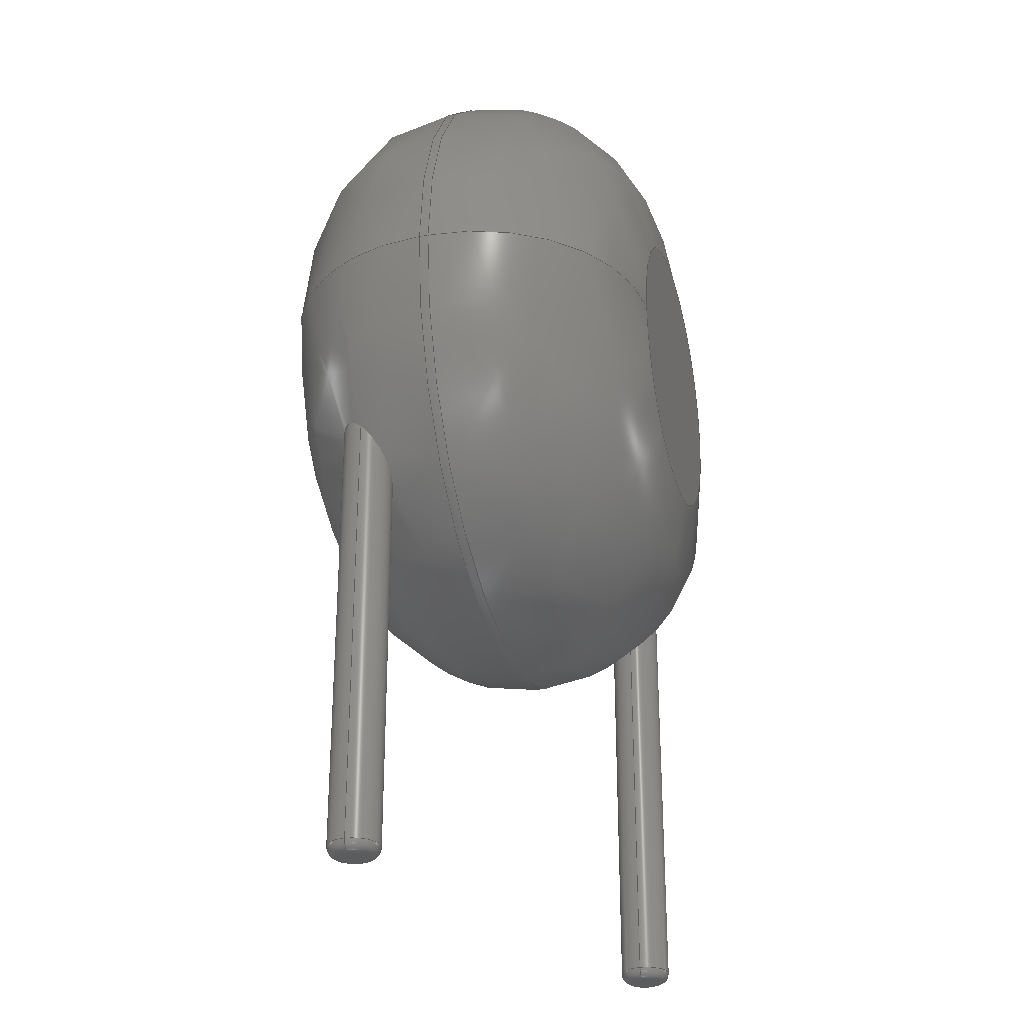
<metadata>
{"format":"step","ext":"step","renderer":"f3d","projection":"perspective","resolution":1024,"background":"white","views":[{"elev":-28.5,"azim":105.6,"up":"+Z"}]}
</metadata>
<code>
ISO-10303-21;
DATA;
#1=APPLICATION_PROTOCOL_DEFINITION('international standard','automotive_design',2000,#2);
#2=APPLICATION_CONTEXT('core data for automotive mechanical design processes');
#3=SHAPE_DEFINITION_REPRESENTATION(#4,#10);
#4=PRODUCT_DEFINITION_SHAPE('','',#5);
#5=PRODUCT_DEFINITION('design','',#6,#9);
#6=PRODUCT_DEFINITION_FORMATION('','',#7);
#7=PRODUCT('RV_Disc_D7mm_W4mm_P5mm','RV_Disc_D7mm_W4mm_P5mm','',(#8));
#8=PRODUCT_CONTEXT('',#2,'mechanical');
#9=PRODUCT_DEFINITION_CONTEXT('part definition',#2,'design');
#10=ADVANCED_BREP_SHAPE_REPRESENTATION('',(#11,#15),#365);
#11=AXIS2_PLACEMENT_3D('',#12,#13,#14);
#12=CARTESIAN_POINT('',(0,0,0));
#13=DIRECTION('',(0,0,1));
#14=DIRECTION('',(1,0,-0));
#15=MANIFOLD_SOLID_BREP('',#16);
#16=CLOSED_SHELL('',(#17,#49,#152,#258,#265,#287,#293,#313,#333,#352,#360));
#17=ADVANCED_FACE('',(#18),#44,.T.);
#18=FACE_BOUND('',#19,.F.);
#19=EDGE_LOOP('',(#20,#30,#37,#38));
#20=ORIENTED_EDGE('',*,*,#21,.T.);
#21=EDGE_CURVE('',#22,#24,#26,.T.);
#22=VERTEX_POINT('',#23);
#23=CARTESIAN_POINT('',(6,-0.8512,3.53));
#24=VERTEX_POINT('',#25);
#25=CARTESIAN_POINT('',(6,-0.9488,3.53));
#26=LINE('',#27,#28);
#27=CARTESIAN_POINT('',(6,1.1,3.53));
#28=VECTOR('',#29,1);
#29=DIRECTION('',(0,-1,0));
#30=ORIENTED_EDGE('',*,*,#31,.T.);
#31=EDGE_CURVE('',#24,#24,#32,.T.);
#32=CIRCLE('',#33,3.5);
#33=AXIS2_PLACEMENT_3D('',#34,#35,#36);
#34=CARTESIAN_POINT('',(2.5,-0.9488,3.53));
#35=DIRECTION('',(8.05e-33,-1,3.756e-32));
#36=DIRECTION('',(1,8.05e-33,-2.094e-32));
#37=ORIENTED_EDGE('',*,*,#21,.F.);
#38=ORIENTED_EDGE('',*,*,#39,.F.);
#39=EDGE_CURVE('',#22,#22,#40,.T.);
#40=CIRCLE('',#41,3.5);
#41=AXIS2_PLACEMENT_3D('',#42,#35,#43);
#42=CARTESIAN_POINT('',(2.5,-0.8512,3.53));
#43=DIRECTION('',(1,8.05e-33,2.094e-32));
#44=CYLINDRICAL_SURFACE('',#45,3.5);
#45=AXIS2_PLACEMENT_3D('',#46,#47,#48);
#46=CARTESIAN_POINT('',(2.5,1.1,3.53));
#47=DIRECTION('',(0,1,0));
#48=DIRECTION('',(1,0,0));
#49=ADVANCED_FACE('',(#50,#66),#138,.T.);
#50=FACE_BOUND('',#51,.F.);
#51=EDGE_LOOP('',(#52,#53,#61,#65));
#52=ORIENTED_EDGE('',*,*,#39,.T.);
#53=ORIENTED_EDGE('',*,*,#54,.T.);
#54=EDGE_CURVE('',#22,#55,#57,.T.);
#55=VERTEX_POINT('',#56);
#56=CARTESIAN_POINT('',(4.049,1.1,3.53));
#57=CIRCLE('',#58,1.951);
#58=AXIS2_PLACEMENT_3D('',#59,#60,#43);
#59=CARTESIAN_POINT('',(4.049,-0.8512,3.53));
#60=DIRECTION('',(-2.094e-32,3.756e-32,1));
#61=ORIENTED_EDGE('',*,*,#62,.F.);
#62=EDGE_CURVE('',#55,#55,#63,.T.);
#63=CIRCLE('',#64,1.549);
#64=AXIS2_PLACEMENT_3D('',#46,#35,#43);
#65=ORIENTED_EDGE('',*,*,#54,.F.);
#66=FACE_BOUND('',#67,.F.);
#67=EDGE_LOOP('',(#68,#104));
#68=ORIENTED_EDGE('',*,*,#69,.T.);
#69=EDGE_CURVE('',#70,#72,#74,.T.);
#70=VERTEX_POINT('',#71);
#71=CARTESIAN_POINT('',(0.27,0,1.091));
#72=VERTEX_POINT('',#73);
#73=CARTESIAN_POINT('',(-0.2698,0.00956,1.736));
#74=B_SPLINE_CURVE_WITH_KNOTS('',8,(#75,#76,#77,#78,#79,#80,#81,#82,#83,#84,#85,#86,#87,#88,#89,#90,#91,#92,#93,#94,#95,#96,#97,#98,#99,#100,#101,#102,#103,#73),.UNSPECIFIED.,.F.,.F.,(9,7,7,7,9),(0,0.1413,0.3037,0.7178,1),.UNSPECIFIED.);
#75=CARTESIAN_POINT('',(0.27,-1.11e-16,1.091));
#76=CARTESIAN_POINT('',(0.27,-0.01562,1.081));
#77=CARTESIAN_POINT('',(0.269,-0.03143,1.072));
#78=CARTESIAN_POINT('',(0.2669,-0.04735,1.064));
#79=CARTESIAN_POINT('',(0.2636,-0.06328,1.057));
#80=CARTESIAN_POINT('',(0.2593,-0.0791,1.052));
#81=CARTESIAN_POINT('',(0.2538,-0.0947,1.048));
#82=CARTESIAN_POINT('',(0.2472,-0.1099,1.046));
#83=CARTESIAN_POINT('',(0.2307,-0.1417,1.043));
#84=CARTESIAN_POINT('',(0.2204,-0.158,1.044));
#85=CARTESIAN_POINT('',(0.2088,-0.1735,1.047));
#86=CARTESIAN_POINT('',(0.196,-0.1879,1.051));
#87=CARTESIAN_POINT('',(0.1821,-0.2013,1.058));
#88=CARTESIAN_POINT('',(0.1673,-0.2133,1.066));
#89=CARTESIAN_POINT('',(0.1518,-0.2241,1.076));
#90=CARTESIAN_POINT('',(0.0945,-0.2574,1.116));
#91=CARTESIAN_POINT('',(0.04971,-0.2723,1.154));
#92=CARTESIAN_POINT('',(0.00377,-0.2779,1.199));
#93=CARTESIAN_POINT('',(-0.04114,-0.2749,1.249));
#94=CARTESIAN_POINT('',(-0.08347,-0.2641,1.303));
#95=CARTESIAN_POINT('',(-0.1222,-0.2467,1.357));
#96=CARTESIAN_POINT('',(-0.1567,-0.2236,1.413));
#97=CARTESIAN_POINT('',(-0.2064,-0.1762,1.505));
#98=CARTESIAN_POINT('',(-0.2243,-0.1547,1.543));
#99=CARTESIAN_POINT('',(-0.2396,-0.1311,1.579));
#100=CARTESIAN_POINT('',(-0.2521,-0.1057,1.615));
#101=CARTESIAN_POINT('',(-0.2617,-0.07857,1.649));
#102=CARTESIAN_POINT('',(-0.2681,-0.05012,1.681));
#103=CARTESIAN_POINT('',(-0.2709,-0.02061,1.711));
#104=ORIENTED_EDGE('',*,*,#105,.T.);
#105=EDGE_CURVE('',#72,#70,#106,.T.);
#106=B_SPLINE_CURVE_WITH_KNOTS('',7,(#73,#107,#108,#109,#110,#111,#112,#113,#114,#115,#116,#117,#118,#119,#120,#121,#122,#123,#124,#125,#126,#127,#128,#129,#130,#131,#132,#133,#134,#135,#136,#137),.UNSPECIFIED.,.F.,.F.,(8,6,6,6,6,8),(0,0.07594,0.1962,0.3116,0.6238,1),.UNSPECIFIED.);
#107=CARTESIAN_POINT('',(-0.2695,0.01881,1.744));
#108=CARTESIAN_POINT('',(-0.2688,0.02813,1.752));
#109=CARTESIAN_POINT('',(-0.2677,0.03749,1.759));
#110=CARTESIAN_POINT('',(-0.2662,0.04687,1.765));
#111=CARTESIAN_POINT('',(-0.2644,0.05627,1.772));
#112=CARTESIAN_POINT('',(-0.2621,0.06566,1.777));
#113=CARTESIAN_POINT('',(-0.2551,0.08982,1.791));
#114=CARTESIAN_POINT('',(-0.2498,0.1045,1.798));
#115=CARTESIAN_POINT('',(-0.2434,0.1191,1.803));
#116=CARTESIAN_POINT('',(-0.2359,0.1333,1.806));
#117=CARTESIAN_POINT('',(-0.2274,0.147,1.808));
#118=CARTESIAN_POINT('',(-0.2179,0.1602,1.808));
#119=CARTESIAN_POINT('',(-0.1977,0.1845,1.804));
#120=CARTESIAN_POINT('',(-0.187,0.1958,1.801));
#121=CARTESIAN_POINT('',(-0.1756,0.2062,1.795));
#122=CARTESIAN_POINT('',(-0.1637,0.2158,1.788));
#123=CARTESIAN_POINT('',(-0.1513,0.2245,1.78));
#124=CARTESIAN_POINT('',(-0.1385,0.2322,1.77));
#125=CARTESIAN_POINT('',(-0.09041,0.2575,1.729));
#126=CARTESIAN_POINT('',(-0.05362,0.2691,1.691));
#127=CARTESIAN_POINT('',(-0.01669,0.2743,1.646));
#128=CARTESIAN_POINT('',(0.01944,0.2738,1.598));
#129=CARTESIAN_POINT('',(0.05414,0.2682,1.548));
#130=CARTESIAN_POINT('',(0.08704,0.2579,1.498));
#131=CARTESIAN_POINT('',(0.1548,0.225,1.386));
#132=CARTESIAN_POINT('',(0.1884,0.2006,1.326));
#133=CARTESIAN_POINT('',(0.218,0.1702,1.268));
#134=CARTESIAN_POINT('',(0.2424,0.134,1.213));
#135=CARTESIAN_POINT('',(0.2603,0.09272,1.164));
#136=CARTESIAN_POINT('',(0.27,0.04733,1.122));
#137=CARTESIAN_POINT('',(0.27,-8.858e-17,1.091));
#138=SURFACE_OF_REVOLUTION('',#139,#150);
#139=B_SPLINE_CURVE_WITH_KNOTS('',6,(#23,#140,#141,#142,#143,#144,#145,#146,#147,#148,#149,#56),.UNSPECIFIED.,.F.,.F.,(7,5,7),(0,0.7854,1.571),.UNSPECIFIED.);
#140=CARTESIAN_POINT('',(6,-0.5958,3.53));
#141=CARTESIAN_POINT('',(5.96,-0.3404,3.53));
#142=CARTESIAN_POINT('',(5.88,-0.09285,3.53));
#143=CARTESIAN_POINT('',(5.761,0.1389,3.53));
#144=CARTESIAN_POINT('',(5.609,0.3479,3.53));
#145=CARTESIAN_POINT('',(5.248,0.7091,3.53));
#146=CARTESIAN_POINT('',(5.039,0.8613,3.53));
#147=CARTESIAN_POINT('',(4.807,0.9796,3.53));
#148=CARTESIAN_POINT('',(4.56,1.06,3.53));
#149=CARTESIAN_POINT('',(4.304,1.1,3.53));
#150=AXIS1_PLACEMENT('',#42,#151);
#151=DIRECTION('',(-8.05e-33,1,-3.756e-32));
#152=ADVANCED_FACE('',(#153,#169),#245,.T.);
#153=FACE_BOUND('',#154,.T.);
#154=EDGE_LOOP('',(#30,#155,#163,#168));
#155=ORIENTED_EDGE('',*,*,#156,.T.);
#156=EDGE_CURVE('',#24,#157,#159,.T.);
#157=VERTEX_POINT('',#158);
#158=CARTESIAN_POINT('',(4.049,-2.9,3.53));
#159=CIRCLE('',#160,1.951);
#160=AXIS2_PLACEMENT_3D('',#161,#162,#36);
#161=CARTESIAN_POINT('',(4.049,-0.9488,3.53));
#162=DIRECTION('',(-2.094e-32,-3.756e-32,-1));
#163=ORIENTED_EDGE('',*,*,#164,.F.);
#164=EDGE_CURVE('',#157,#157,#165,.T.);
#165=CIRCLE('',#166,1.549);
#166=AXIS2_PLACEMENT_3D('',#167,#35,#36);
#167=CARTESIAN_POINT('',(2.5,-2.9,3.53));
#168=ORIENTED_EDGE('',*,*,#156,.F.);
#169=FACE_BOUND('',#170,.T.);
#170=EDGE_LOOP('',(#171,#188));
#171=ORIENTED_EDGE('',*,*,#172,.T.);
#172=EDGE_CURVE('',#173,#175,#177,.T.);
#173=VERTEX_POINT('',#174);
#174=CARTESIAN_POINT('',(5.27,-1.8,1.728));
#175=VERTEX_POINT('',#176);
#176=CARTESIAN_POINT('',(5.011,-1.53,1.221));
#177=B_SPLINE_CURVE_WITH_KNOTS('',6,(#174,#178,#179,#180,#181,#182,#183,#184,#185,#186,#187,#176),.UNSPECIFIED.,.F.,.F.,(7,5,7),(0,0.5316,1),.UNSPECIFIED.);
#178=CARTESIAN_POINT('',(5.27,-1.762,1.694));
#179=CARTESIAN_POINT('',(5.263,-1.724,1.654));
#180=CARTESIAN_POINT('',(5.251,-1.689,1.609));
#181=CARTESIAN_POINT('',(5.234,-1.657,1.563));
#182=CARTESIAN_POINT('',(5.212,-1.629,1.515));
#183=CARTESIAN_POINT('',(5.163,-1.583,1.425));
#184=CARTESIAN_POINT('',(5.137,-1.564,1.382));
#185=CARTESIAN_POINT('',(5.109,-1.549,1.34));
#186=CARTESIAN_POINT('',(5.078,-1.538,1.298));
#187=CARTESIAN_POINT('',(5.045,-1.532,1.258));
#188=ORIENTED_EDGE('',*,*,#189,.T.);
#189=EDGE_CURVE('',#175,#173,#190,.T.);
#190=B_SPLINE_CURVE_WITH_KNOTS('',7,(#176,#191,#192,#193,#194,#195,#196,#197,#198,#199,#200,#201,#202,#203,#204,#205,#206,#207,#208,#209,#210,#211,#212,#213,#214,#215,#216,#217,#218,#219,#220,#221,#222,#223,#224,#225,#226,#227,#228,#229,#230,#231,#232,#233,#234,#235,#236,#237,#238,#239,#240,#241,#242,#243,#244,#174),.UNSPECIFIED.,.F.,.F.,(8,6,6,6,6,6,6,6,6,8),(0,0.138,0.2282,0.3347,0.3941,0.5699,0.7412,0.8624,0.9457,1),.UNSPECIFIED.);
#191=CARTESIAN_POINT('',(4.987,-1.529,1.194));
#192=CARTESIAN_POINT('',(4.961,-1.531,1.168));
#193=CARTESIAN_POINT('',(4.936,-1.535,1.143));
#194=CARTESIAN_POINT('',(4.911,-1.542,1.121));
#195=CARTESIAN_POINT('',(4.886,-1.553,1.102));
#196=CARTESIAN_POINT('',(4.862,-1.566,1.085));
#197=CARTESIAN_POINT('',(4.826,-1.593,1.063));
#198=CARTESIAN_POINT('',(4.812,-1.604,1.056));
#199=CARTESIAN_POINT('',(4.8,-1.617,1.05));
#200=CARTESIAN_POINT('',(4.788,-1.631,1.046));
#201=CARTESIAN_POINT('',(4.777,-1.646,1.044));
#202=CARTESIAN_POINT('',(4.768,-1.661,1.043));
#203=CARTESIAN_POINT('',(4.75,-1.696,1.046));
#204=CARTESIAN_POINT('',(4.742,-1.716,1.05));
#205=CARTESIAN_POINT('',(4.736,-1.736,1.057));
#206=CARTESIAN_POINT('',(4.732,-1.757,1.065));
#207=CARTESIAN_POINT('',(4.73,-1.777,1.076));
#208=CARTESIAN_POINT('',(4.729,-1.797,1.089));
#209=CARTESIAN_POINT('',(4.731,-1.828,1.111));
#210=CARTESIAN_POINT('',(4.732,-1.839,1.12));
#211=CARTESIAN_POINT('',(4.734,-1.849,1.129));
#212=CARTESIAN_POINT('',(4.736,-1.86,1.138));
#213=CARTESIAN_POINT('',(4.739,-1.87,1.148));
#214=CARTESIAN_POINT('',(4.742,-1.88,1.159));
#215=CARTESIAN_POINT('',(4.756,-1.919,1.201));
#216=CARTESIAN_POINT('',(4.77,-1.946,1.237));
#217=CARTESIAN_POINT('',(4.787,-1.971,1.275));
#218=CARTESIAN_POINT('',(4.807,-1.993,1.315));
#219=CARTESIAN_POINT('',(4.828,-2.012,1.356));
#220=CARTESIAN_POINT('',(4.852,-2.028,1.398));
#221=CARTESIAN_POINT('',(4.903,-2.053,1.481));
#222=CARTESIAN_POINT('',(4.929,-2.063,1.523));
#223=CARTESIAN_POINT('',(4.957,-2.07,1.564));
#224=CARTESIAN_POINT('',(4.986,-2.073,1.604));
#225=CARTESIAN_POINT('',(5.015,-2.072,1.643));
#226=CARTESIAN_POINT('',(5.045,-2.068,1.678));
#227=CARTESIAN_POINT('',(5.096,-2.053,1.733));
#228=CARTESIAN_POINT('',(5.117,-2.045,1.753));
#229=CARTESIAN_POINT('',(5.138,-2.035,1.771));
#230=CARTESIAN_POINT('',(5.158,-2.022,1.786));
#231=CARTESIAN_POINT('',(5.176,-2.007,1.797));
#232=CARTESIAN_POINT('',(5.194,-1.99,1.804));
#233=CARTESIAN_POINT('',(5.22,-1.958,1.808));
#234=CARTESIAN_POINT('',(5.229,-1.944,1.808));
#235=CARTESIAN_POINT('',(5.238,-1.93,1.806));
#236=CARTESIAN_POINT('',(5.245,-1.915,1.802));
#237=CARTESIAN_POINT('',(5.252,-1.9,1.796));
#238=CARTESIAN_POINT('',(5.257,-1.885,1.788));
#239=CARTESIAN_POINT('',(5.264,-1.86,1.774));
#240=CARTESIAN_POINT('',(5.266,-1.85,1.767));
#241=CARTESIAN_POINT('',(5.267,-1.84,1.76));
#242=CARTESIAN_POINT('',(5.269,-1.83,1.753));
#243=CARTESIAN_POINT('',(5.27,-1.82,1.745));
#244=CARTESIAN_POINT('',(5.27,-1.81,1.737));
#245=SURFACE_OF_REVOLUTION('',#246,#257);
#246=B_SPLINE_CURVE_WITH_KNOTS('',6,(#25,#247,#248,#249,#250,#251,#252,#253,#254,#255,#256,#158),.UNSPECIFIED.,.F.,.F.,(7,5,7),(0,0.7854,1.571),.UNSPECIFIED.);
#247=CARTESIAN_POINT('',(6,-1.204,3.53));
#248=CARTESIAN_POINT('',(5.96,-1.46,3.53));
#249=CARTESIAN_POINT('',(5.88,-1.707,3.53));
#250=CARTESIAN_POINT('',(5.761,-1.939,3.53));
#251=CARTESIAN_POINT('',(5.609,-2.148,3.53));
#252=CARTESIAN_POINT('',(5.248,-2.509,3.53));
#253=CARTESIAN_POINT('',(5.039,-2.661,3.53));
#254=CARTESIAN_POINT('',(4.807,-2.78,3.53));
#255=CARTESIAN_POINT('',(4.56,-2.86,3.53));
#256=CARTESIAN_POINT('',(4.304,-2.9,3.53));
#257=AXIS1_PLACEMENT('',#34,#35);
#258=ADVANCED_FACE('',(#259),#262,.F.);
#259=FACE_BOUND('',#260,.F.);
#260=EDGE_LOOP('',(#261));
#261=ORIENTED_EDGE('',*,*,#62,.T.);
#262=PLANE('',#263);
#263=AXIS2_PLACEMENT_3D('',#46,#35,#264);
#264=DIRECTION('',(0,-3.756e-32,-1));
#265=ADVANCED_FACE('',(#266),#284,.T.);
#266=FACE_BOUND('',#267,.T.);
#267=EDGE_LOOP('',(#104,#268,#276,#283,#68));
#268=ORIENTED_EDGE('',*,*,#269,.T.);
#269=EDGE_CURVE('',#70,#270,#272,.T.);
#270=VERTEX_POINT('',#271);
#271=CARTESIAN_POINT('',(0.27,-8.589e-33,-2.892));
#272=LINE('',#273,#274);
#273=CARTESIAN_POINT('',(0.27,0,3.53));
#274=VECTOR('',#275,1);
#275=DIRECTION('',(-0,-0,-1));
#276=ORIENTED_EDGE('',*,*,#277,.T.);
#277=EDGE_CURVE('',#270,#270,#278,.T.);
#278=CIRCLE('',#279,0.27);
#279=AXIS2_PLACEMENT_3D('',#280,#281,#282);
#280=CARTESIAN_POINT('',(-7.243e-31,5.153e-31,-2.892));
#281=DIRECTION('',(1.127e-31,-7.953e-32,1));
#282=DIRECTION('',(1,-1.94e-30,-1.127e-31));
#283=ORIENTED_EDGE('',*,*,#269,.F.);
#284=CYLINDRICAL_SURFACE('',#285,0.27);
#285=AXIS2_PLACEMENT_3D('',#286,#13,#48);
#286=CARTESIAN_POINT('',(0,0,3.53));
#287=ADVANCED_FACE('',(#288),#291,.T.);
#288=FACE_BOUND('',#289,.T.);
#289=EDGE_LOOP('',(#290));
#290=ORIENTED_EDGE('',*,*,#164,.T.);
#291=PLANE('',#292);
#292=AXIS2_PLACEMENT_3D('',#167,#35,#264);
#293=ADVANCED_FACE('',(#294),#310,.T.);
#294=FACE_BOUND('',#295,.T.);
#295=EDGE_LOOP('',(#296,#297,#303,#308,#309));
#296=ORIENTED_EDGE('',*,*,#172,.F.);
#297=ORIENTED_EDGE('',*,*,#298,.T.);
#298=EDGE_CURVE('',#173,#299,#301,.T.);
#299=VERTEX_POINT('',#300);
#300=CARTESIAN_POINT('',(5.27,-1.8,-2.892));
#301=LINE('',#302,#274);
#302=CARTESIAN_POINT('',(5.27,-1.8,3.53));
#303=ORIENTED_EDGE('',*,*,#304,.T.);
#304=EDGE_CURVE('',#299,#299,#305,.T.);
#305=CIRCLE('',#306,0.27);
#306=AXIS2_PLACEMENT_3D('',#307,#13,#48);
#307=CARTESIAN_POINT('',(5,-1.8,-2.892));
#308=ORIENTED_EDGE('',*,*,#298,.F.);
#309=ORIENTED_EDGE('',*,*,#189,.F.);
#310=CYLINDRICAL_SURFACE('',#311,0.27);
#311=AXIS2_PLACEMENT_3D('',#312,#13,#48);
#312=CARTESIAN_POINT('',(5,-1.8,3.53));
#313=ADVANCED_FACE('',(#314),#330,.T.);
#314=FACE_BOUND('',#315,.F.);
#315=EDGE_LOOP('',(#316,#276,#324,#325));
#316=ORIENTED_EDGE('',*,*,#317,.F.);
#317=EDGE_CURVE('',#270,#318,#320,.T.);
#318=VERTEX_POINT('',#319);
#319=CARTESIAN_POINT('',(0.162,2.095e-31,-3));
#320=CIRCLE('',#321,0.108);
#321=AXIS2_PLACEMENT_3D('',#322,#323,#282);
#322=CARTESIAN_POINT('',(0.162,2.01e-31,-2.892));
#323=DIRECTION('',(1.94e-30,1,7.953e-32));
#324=ORIENTED_EDGE('',*,*,#317,.T.);
#325=ORIENTED_EDGE('',*,*,#326,.F.);
#326=EDGE_CURVE('',#318,#318,#327,.T.);
#327=CIRCLE('',#328,0.162);
#328=AXIS2_PLACEMENT_3D('',#329,#281,#282);
#329=CARTESIAN_POINT('',(-7.365e-31,5.239e-31,-3));
#330=TOROIDAL_SURFACE('',#331,0.162,0.108);
#331=AXIS2_PLACEMENT_3D('',#280,#332,#282);
#332=DIRECTION('',(-1.127e-31,7.953e-32,-1));
#333=ADVANCED_FACE('',(#334),#350,.T.);
#334=FACE_BOUND('',#335,.F.);
#335=EDGE_LOOP('',(#336,#303,#344,#345));
#336=ORIENTED_EDGE('',*,*,#337,.F.);
#337=EDGE_CURVE('',#299,#338,#340,.T.);
#338=VERTEX_POINT('',#339);
#339=CARTESIAN_POINT('',(5.162,-1.8,-3));
#340=CIRCLE('',#341,0.108);
#341=AXIS2_PLACEMENT_3D('',#342,#343,#48);
#342=CARTESIAN_POINT('',(5.162,-1.8,-2.892));
#343=DIRECTION('',(-0,1,0));
#344=ORIENTED_EDGE('',*,*,#337,.T.);
#345=ORIENTED_EDGE('',*,*,#346,.F.);
#346=EDGE_CURVE('',#338,#338,#347,.T.);
#347=CIRCLE('',#348,0.162);
#348=AXIS2_PLACEMENT_3D('',#349,#13,#48);
#349=CARTESIAN_POINT('',(5,-1.8,-3));
#350=TOROIDAL_SURFACE('',#351,0.162,0.108);
#351=AXIS2_PLACEMENT_3D('',#307,#275,#48);
#352=ADVANCED_FACE('',(#353),#356,.F.);
#353=FACE_BOUND('',#354,.F.);
#354=EDGE_LOOP('',(#355));
#355=ORIENTED_EDGE('',*,*,#326,.T.);
#356=PLANE('',#357);
#357=AXIS2_PLACEMENT_3D('',#358,#281,#359);
#358=CARTESIAN_POINT('',(-1.978e-17,2.855e-17,-3));
#359=DIRECTION('',(1,0,-1.127e-31));
#360=ADVANCED_FACE('',(#361),#364,.F.);
#361=FACE_BOUND('',#362,.F.);
#362=EDGE_LOOP('',(#363));
#363=ORIENTED_EDGE('',*,*,#346,.T.);
#364=PLANE('',#348);
#365=( GEOMETRIC_REPRESENTATION_CONTEXT(3) GLOBAL_UNCERTAINTY_ASSIGNED_CONTEXT((#369)) GLOBAL_UNIT_ASSIGNED_CONTEXT((#366,#367,#368)) REPRESENTATION_CONTEXT('Context #1','3D Context with UNIT and UNCERTAINTY') );
#366=( LENGTH_UNIT() NAMED_UNIT(*) SI_UNIT(.MILLI.,.METRE.) );
#367=( NAMED_UNIT(*) PLANE_ANGLE_UNIT() SI_UNIT($,.RADIAN.) );
#368=( NAMED_UNIT(*) SI_UNIT($,.STERADIAN.) SOLID_ANGLE_UNIT() );
#369=UNCERTAINTY_MEASURE_WITH_UNIT(LENGTH_MEASURE(1e-07),#366,'distance_accuracy_value','confusion accuracy');
#370=PRODUCT_RELATED_PRODUCT_CATEGORY('part',$,(#7));
#371=MECHANICAL_DESIGN_GEOMETRIC_PRESENTATION_REPRESENTATION('',(#372,#380,#381,#382,#383,#391,#392,#393,#394,#395,#396),#365);
#372=STYLED_ITEM('color',(#373),#17);
#373=PRESENTATION_STYLE_ASSIGNMENT((#374));
#374=SURFACE_STYLE_USAGE(.BOTH.,#375);
#375=SURFACE_SIDE_STYLE('',(#376));
#376=SURFACE_STYLE_FILL_AREA(#377);
#377=FILL_AREA_STYLE('',(#378));
#378=FILL_AREA_STYLE_COLOUR('',#379);
#379=COLOUR_RGB('',0.137,0.402,0.727);
#380=STYLED_ITEM('color',(#373),#49);
#381=STYLED_ITEM('color',(#373),#152);
#382=STYLED_ITEM('color',(#373),#258);
#383=STYLED_ITEM('color',(#384),#265);
#384=PRESENTATION_STYLE_ASSIGNMENT((#385));
#385=SURFACE_STYLE_USAGE(.BOTH.,#386);
#386=SURFACE_SIDE_STYLE('',(#387));
#387=SURFACE_STYLE_FILL_AREA(#388);
#388=FILL_AREA_STYLE('',(#389));
#389=FILL_AREA_STYLE_COLOUR('',#390);
#390=COLOUR_RGB('',0.824,0.82,0.781);
#391=STYLED_ITEM('color',(#373),#287);
#392=STYLED_ITEM('color',(#384),#293);
#393=STYLED_ITEM('color',(#384),#313);
#394=STYLED_ITEM('color',(#384),#333);
#395=STYLED_ITEM('color',(#384),#352);
#396=STYLED_ITEM('color',(#384),#360);
ENDSEC;
END-ISO-10303-21;


</code>
